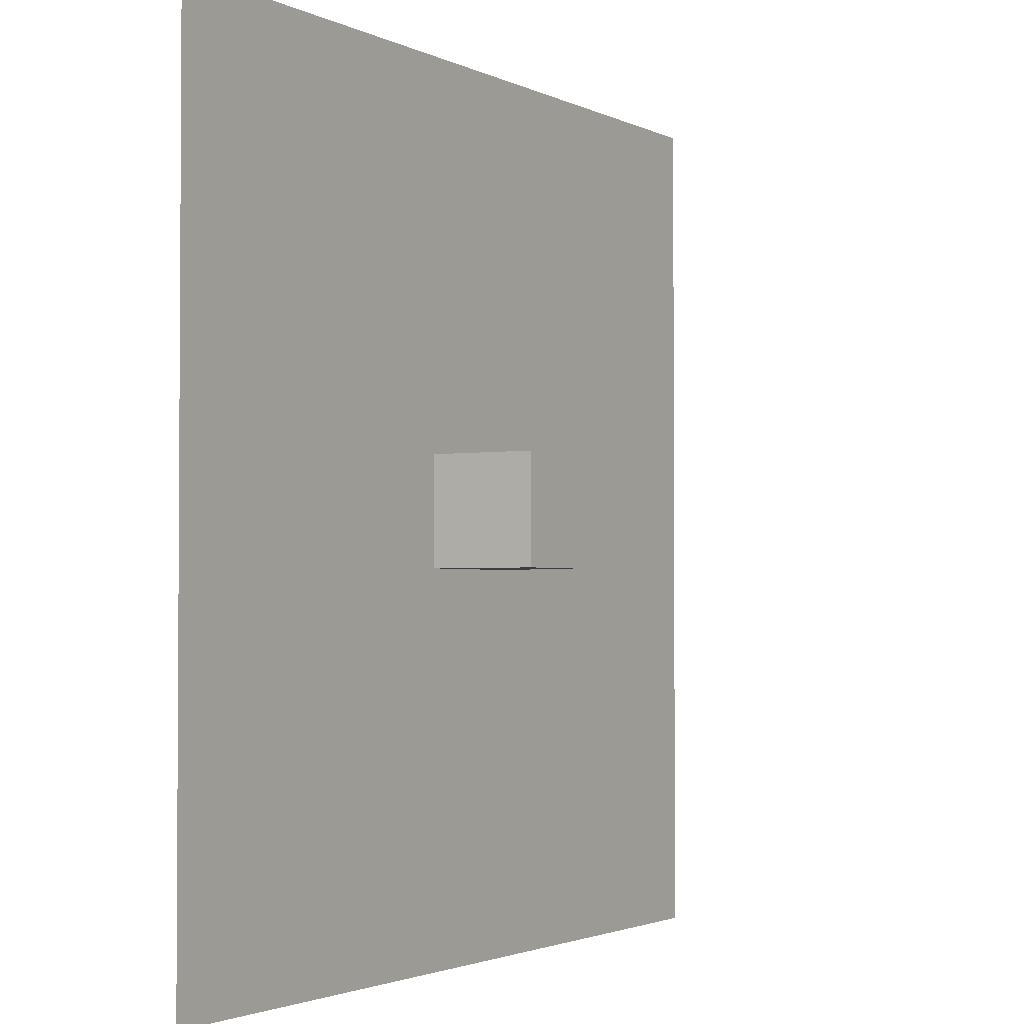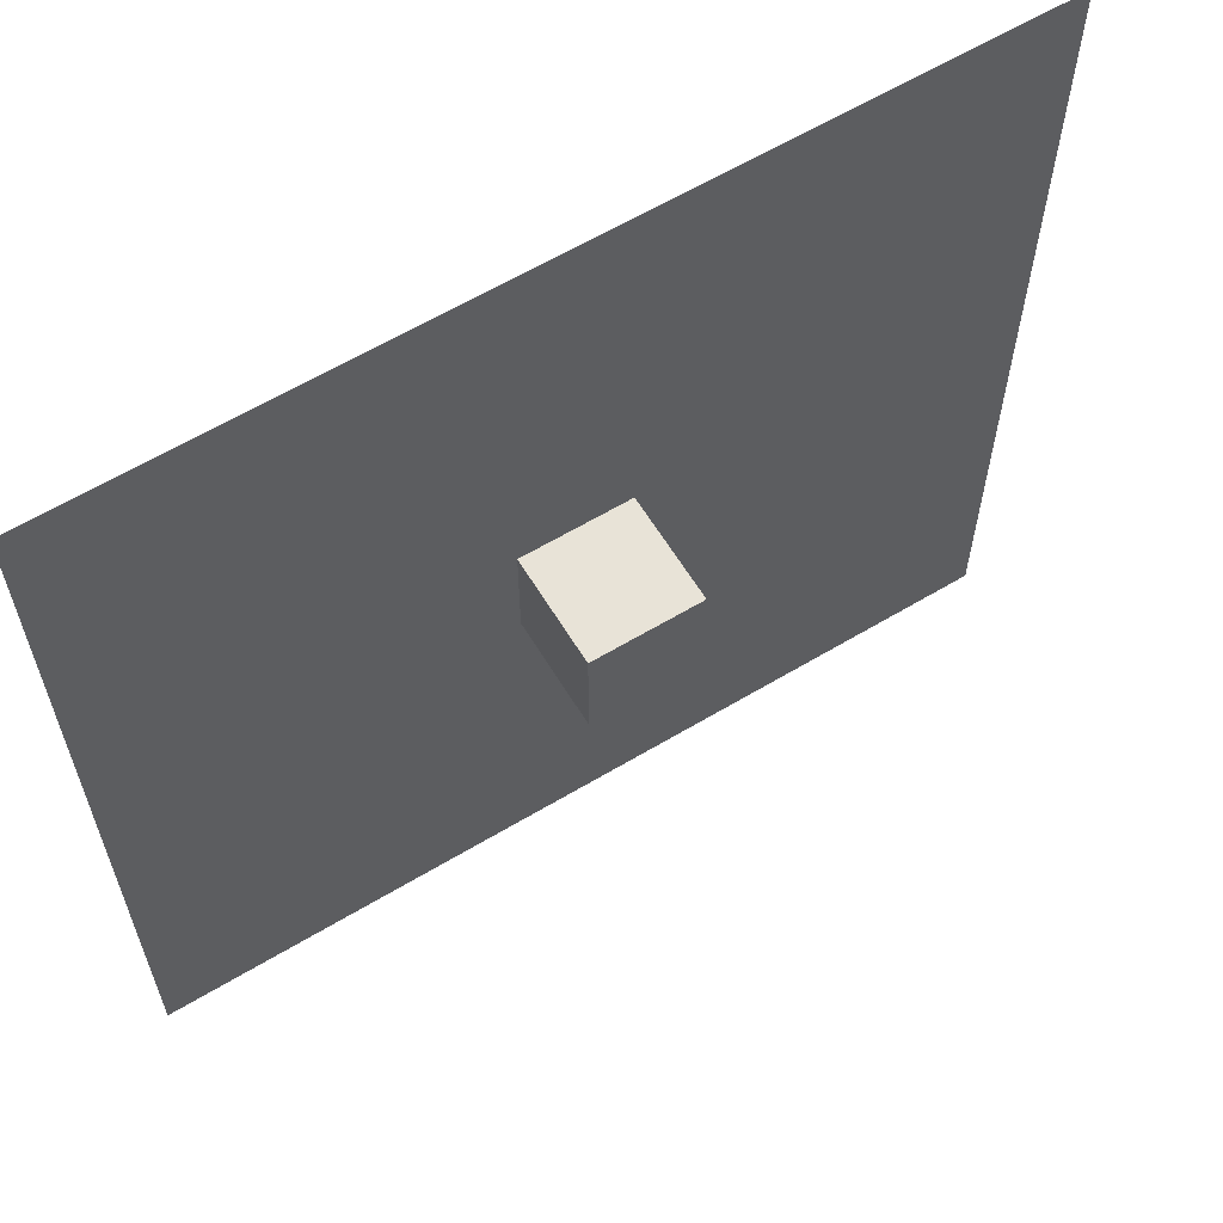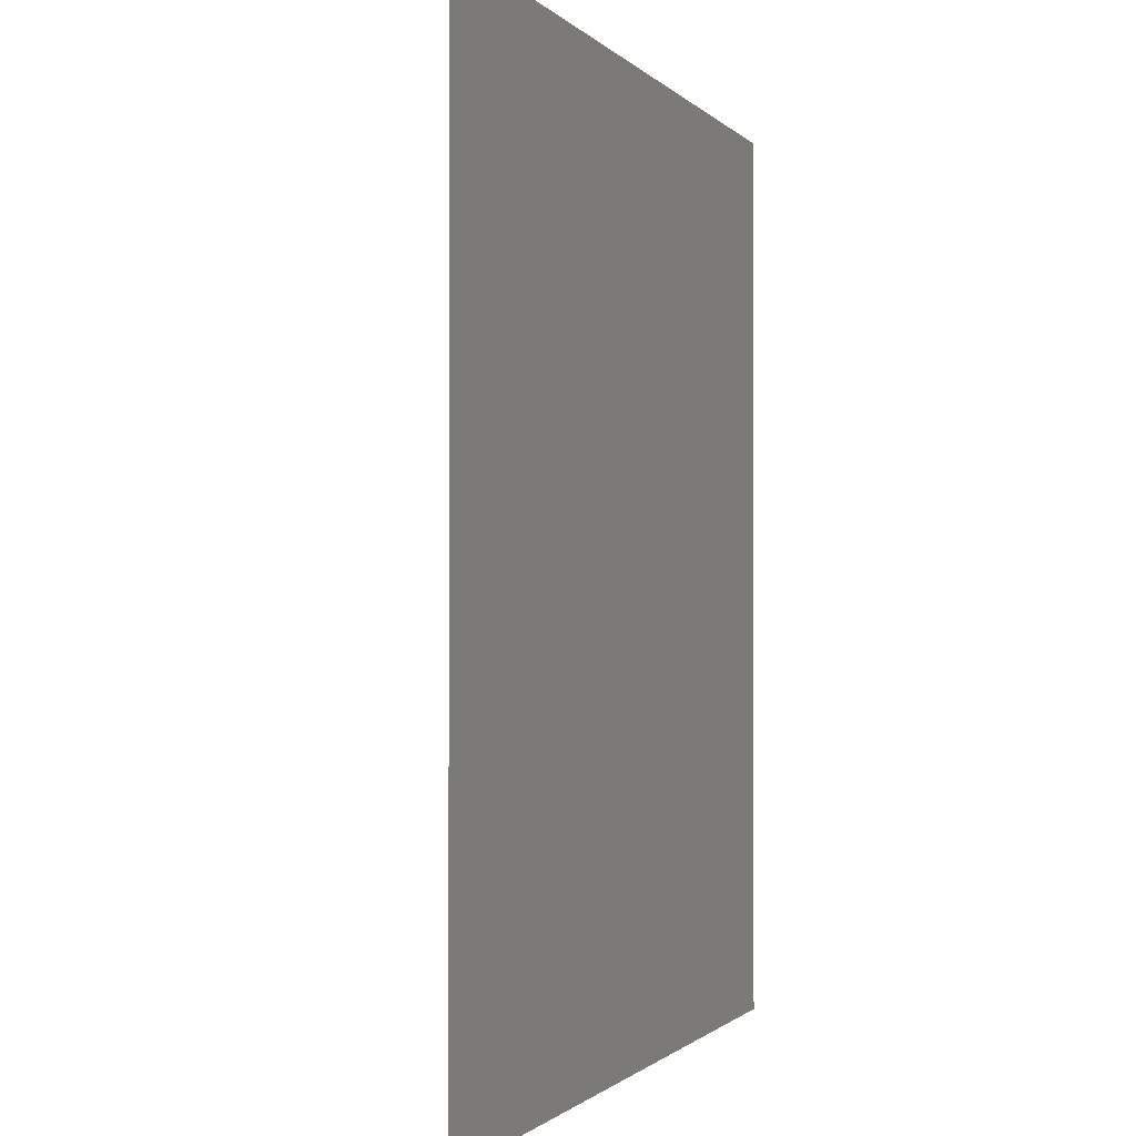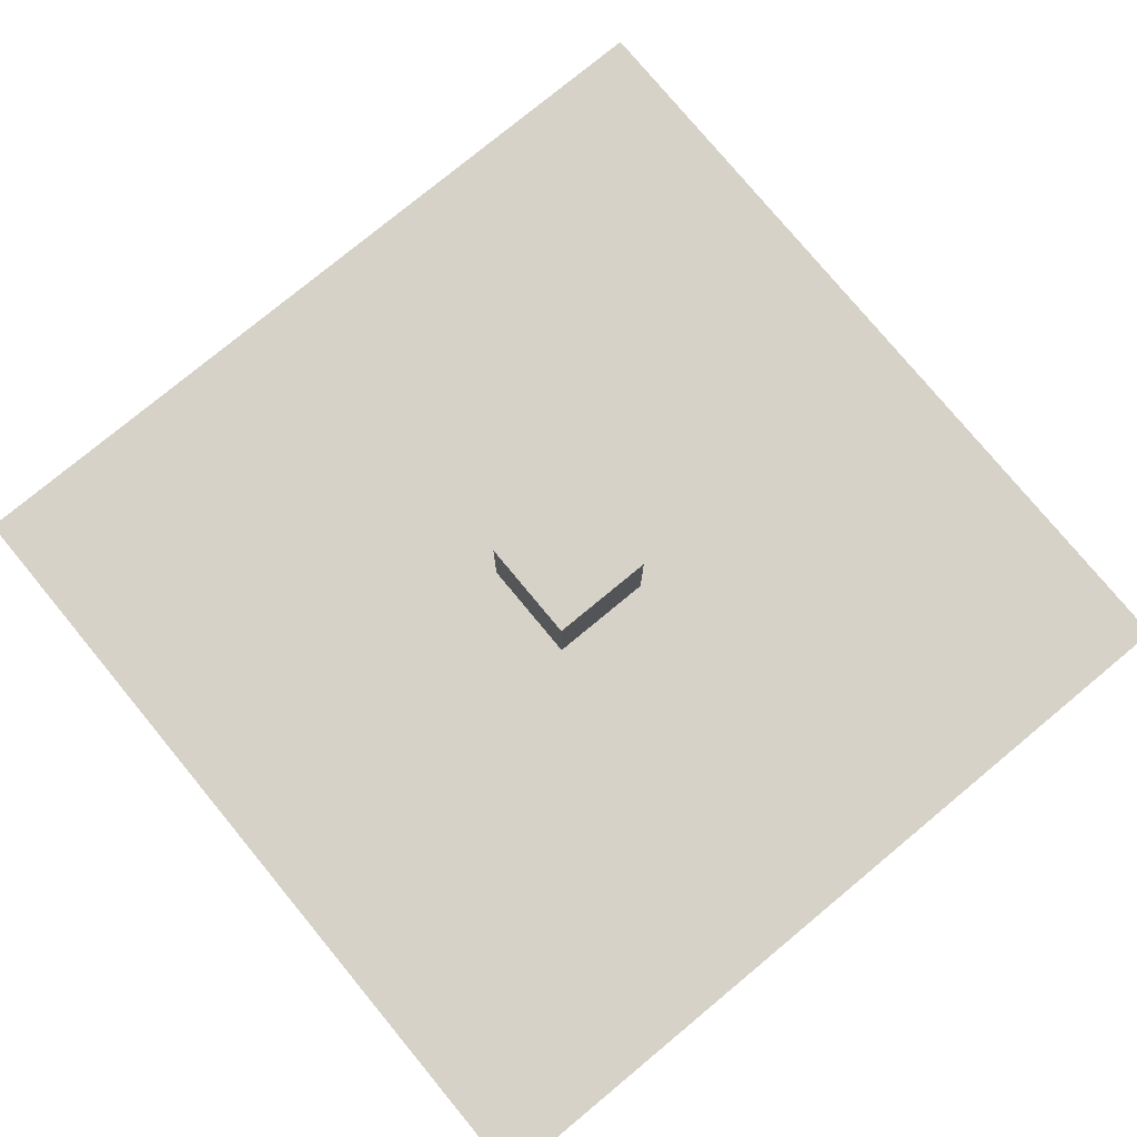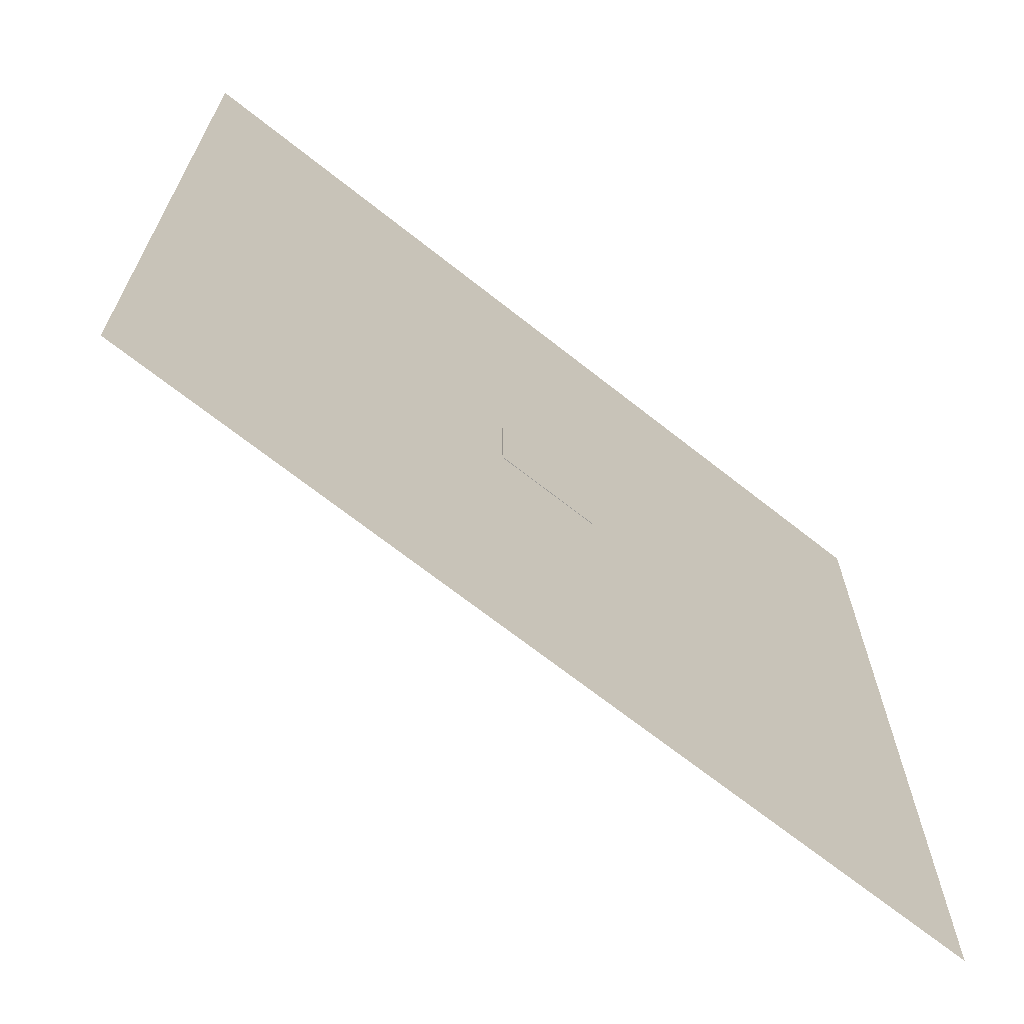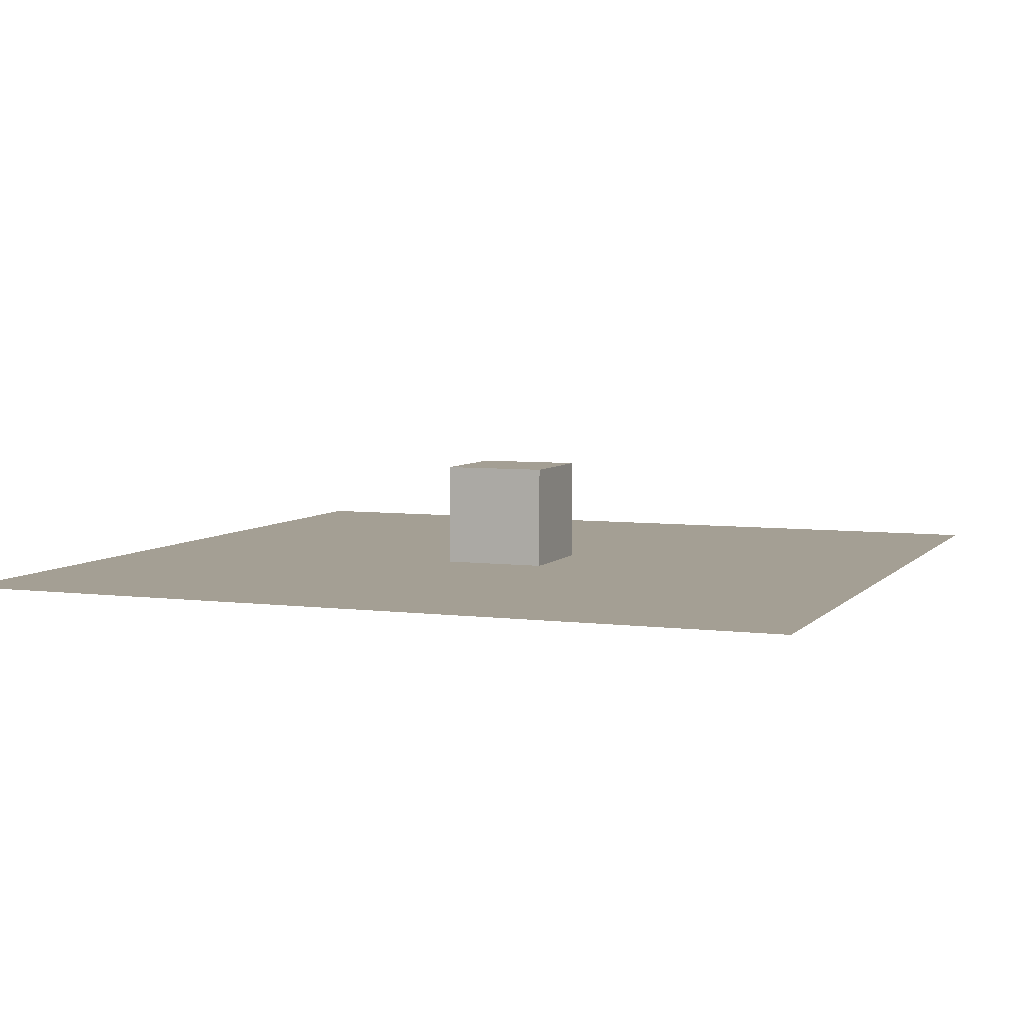
<metadata>
{"format":"obj","ext":"obj","renderer":"f3d","projection":"perspective","resolution":1024,"background":"white","views":[{"elev":-2.2,"azim":121.4,"up":"+Z"},{"elev":61.9,"azim":148.7,"up":"+Z"},{"elev":-1.0,"azim":-71.9,"up":"+Z"},{"elev":77.8,"azim":-39.6,"up":"+Y"},{"elev":-68.6,"azim":-38.4,"up":"+Z"},{"elev":5.6,"azim":-68.6,"up":"+Y"}]}
</metadata>
<code>
o Plane
v -8.036 0 8.036
v 8.036 0 8.036
v -8.036 0 -8.036
v 8.036 0 -8.036
f 1 2 4 3
o Cube
v 1 -0.00808 -1
v 1 -0.00808 1
v -1 -0.00808 1
v -1 -0.00808 -1
v 1 1.992 -1
v 1 1.992 1
v -1 1.992 1
v -1 1.992 -1
f 5 6 7 8
f 9 12 11 10
f 5 9 10 6
f 6 10 11 7
f 7 11 12 8
f 9 5 8 12

</code>
